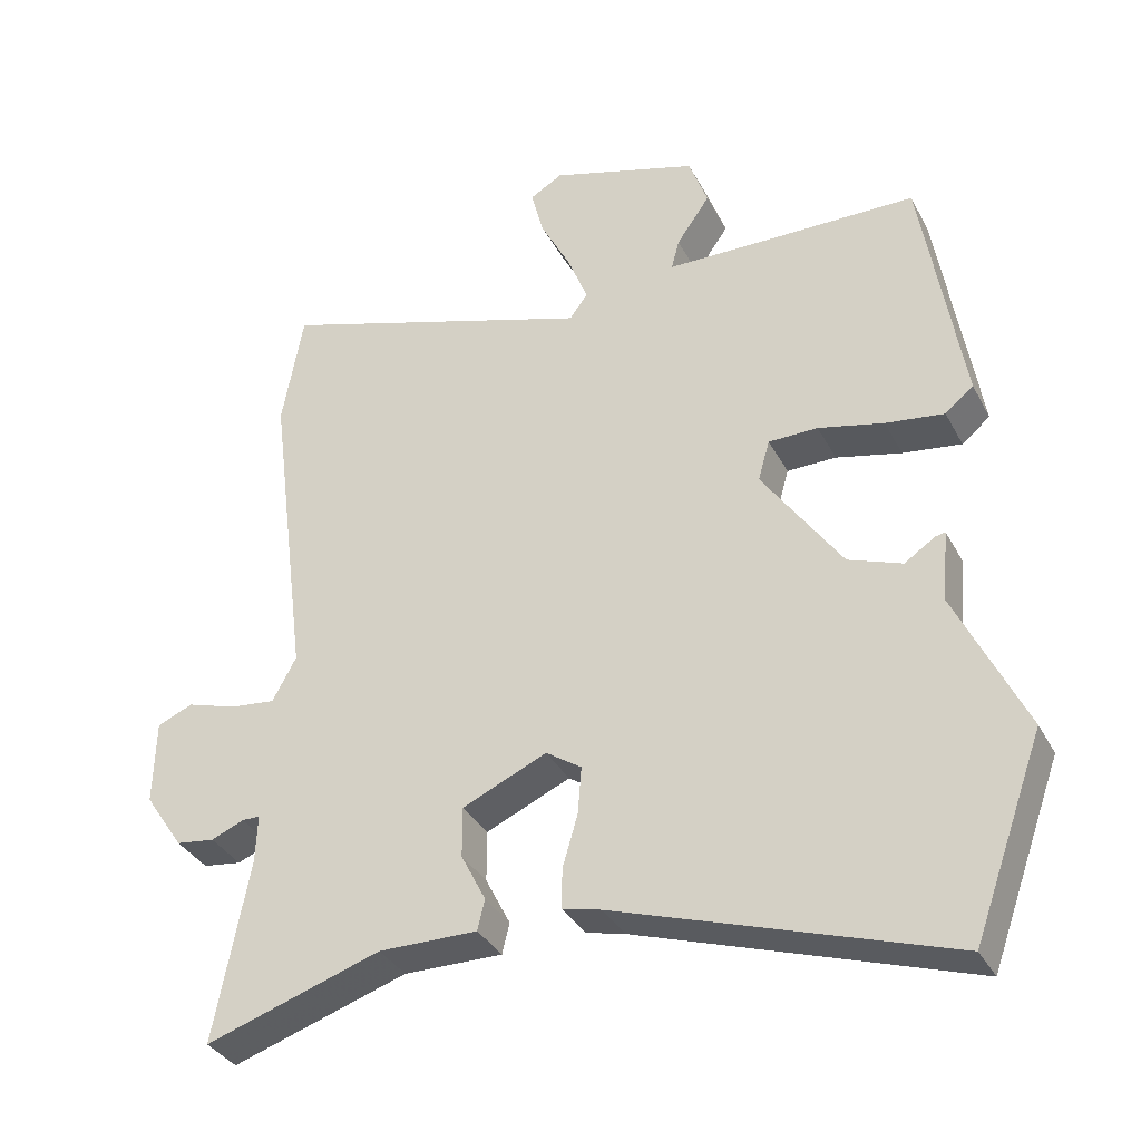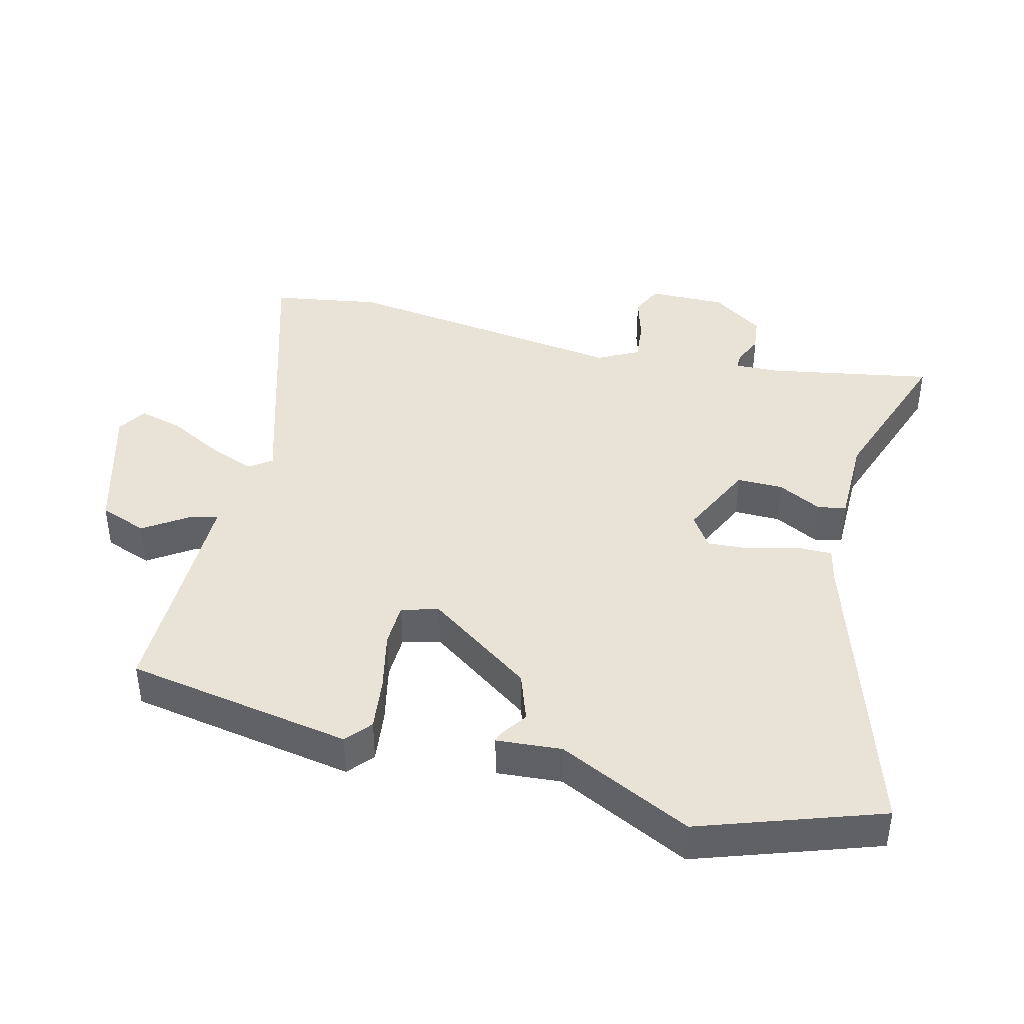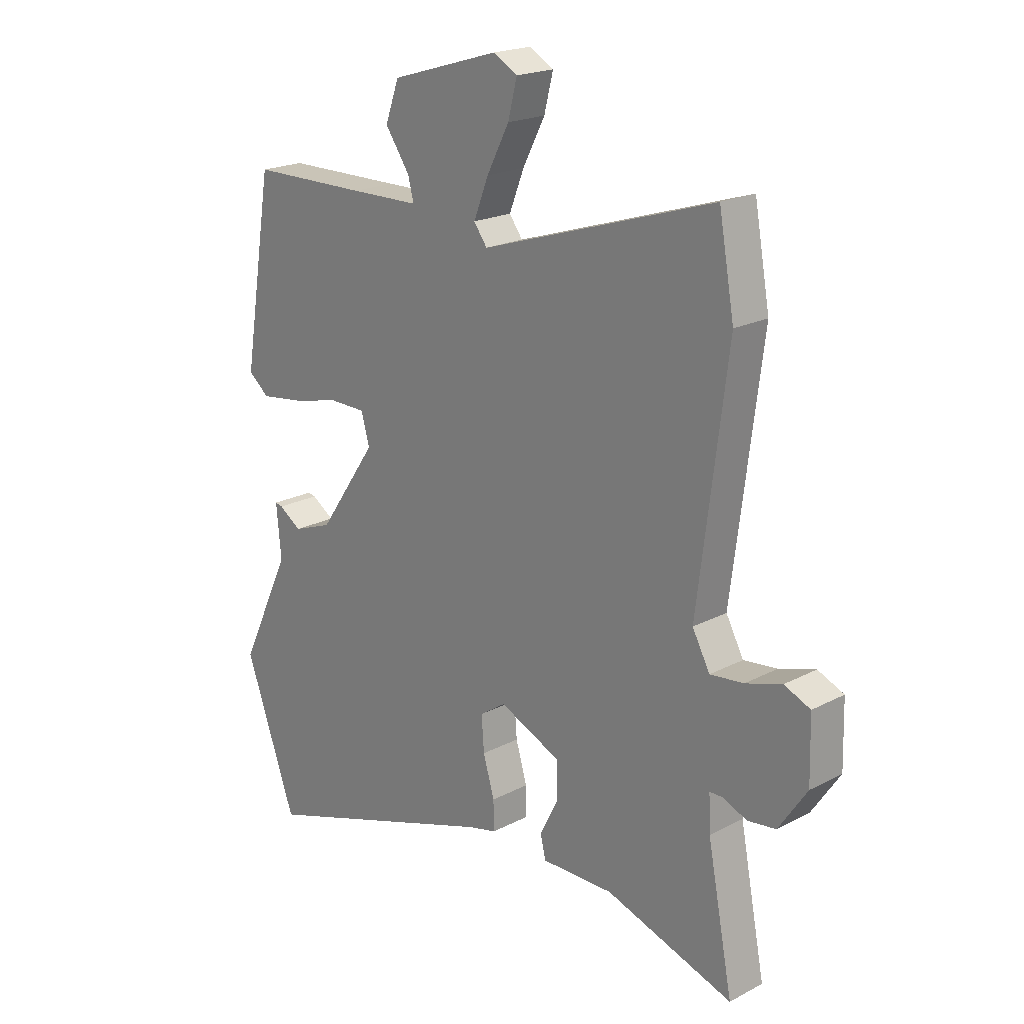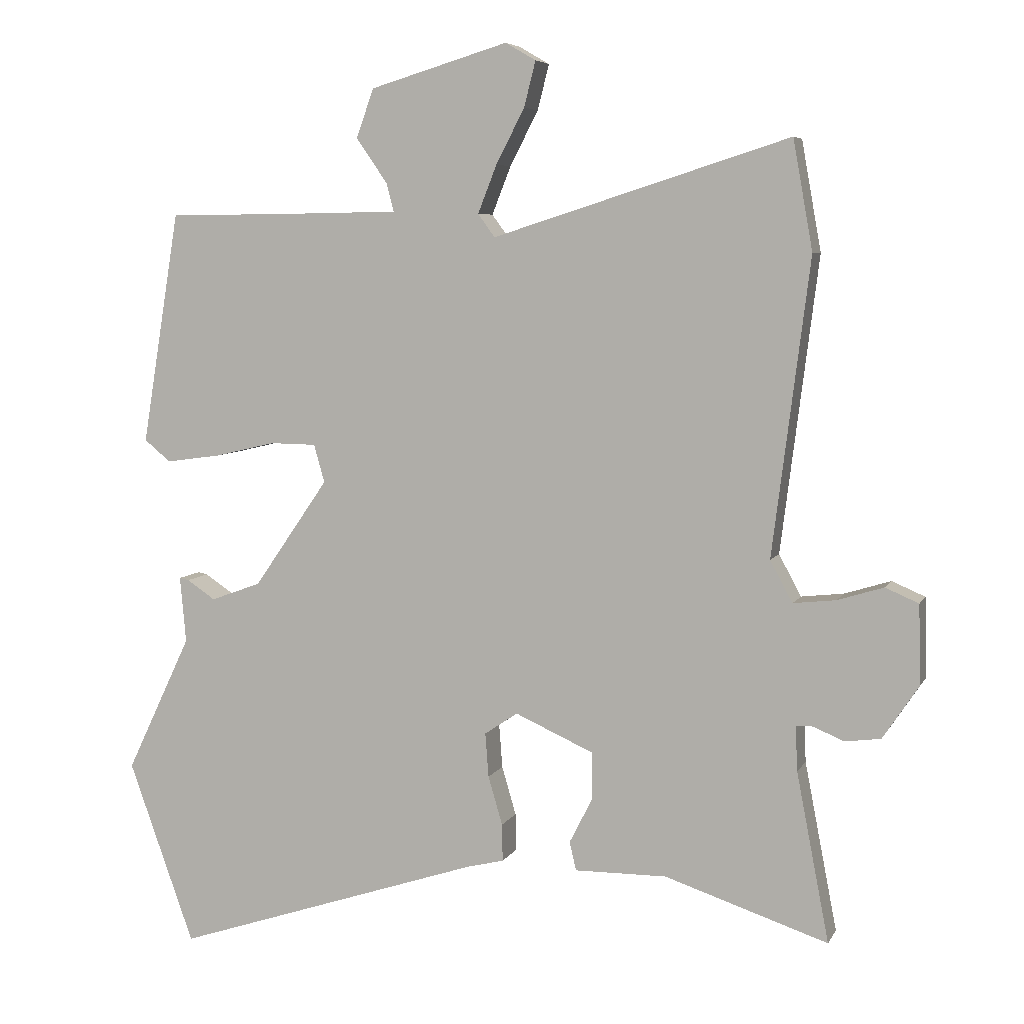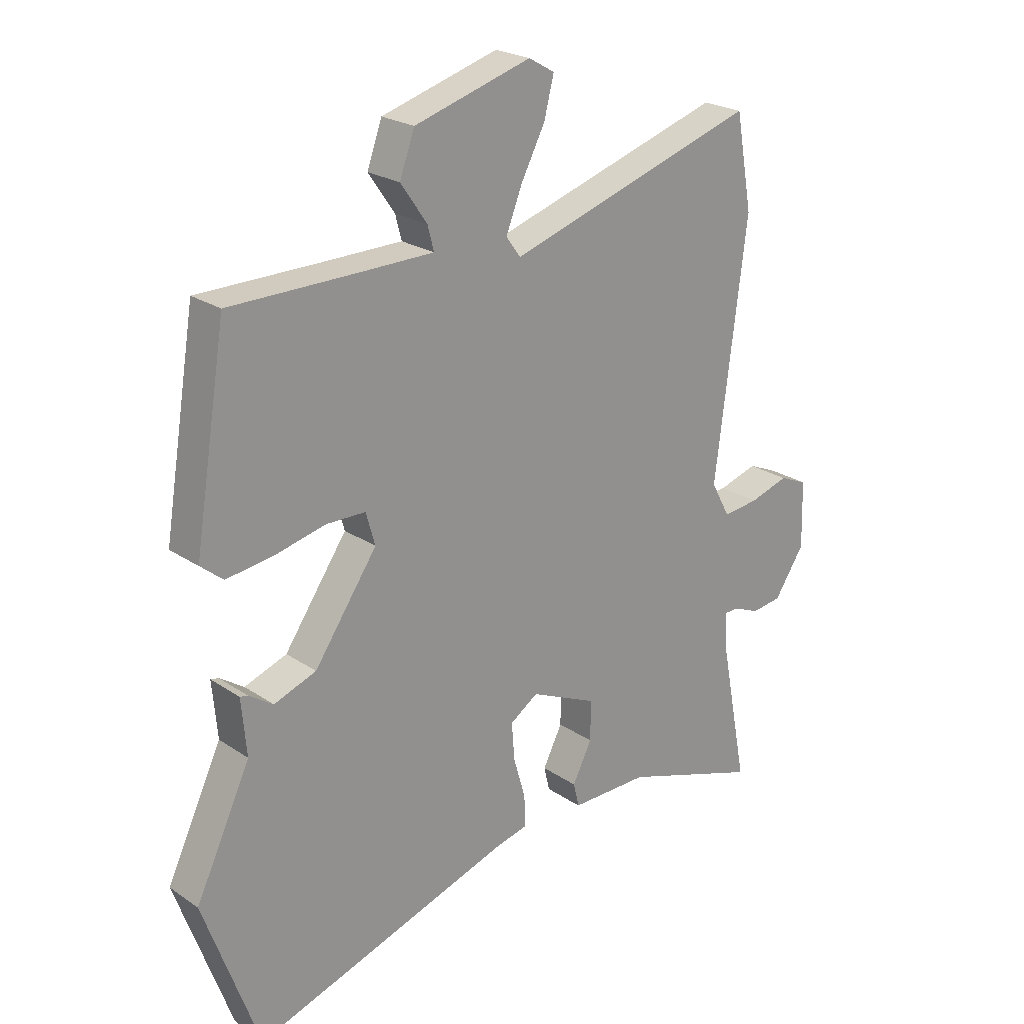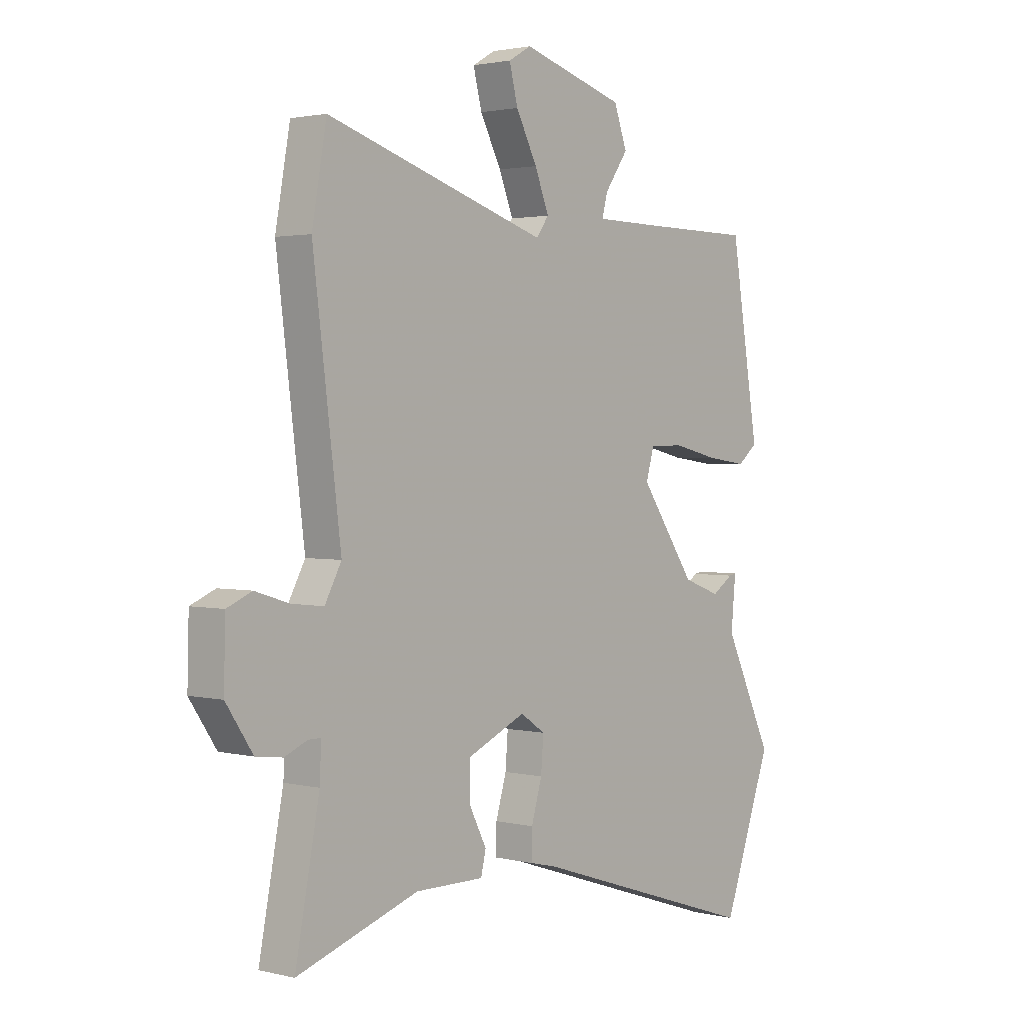
<metadata>
{"format":"obj","ext":"obj","renderer":"f3d","projection":"perspective","resolution":1024,"background":"white","views":[{"elev":-34.6,"azim":24.6,"up":"+Z"},{"elev":41.4,"azim":104.9,"up":"+Y"},{"elev":20.3,"azim":-133.7,"up":"+Z"},{"elev":6.1,"azim":-163.1,"up":"+Z"},{"elev":23.1,"azim":138.7,"up":"+Z"},{"elev":2.1,"azim":-49.5,"up":"+Z"}]}
</metadata>
<code>
v 0.554 0.07 -0.35
v 0.457 0.07 -0.62
v 0 0.07 -0.47
v -0.054 0.07 -0.457
v -0.053 0.07 -0.402
v -0.032 0.07 -0.33
v -0.027 0.07 -0.265
v -0.076 0.07 -0.232
v -0.192 0.07 -0.284
v -0.192 0.07 -0.354
v -0.158 0.07 -0.421
v -0.168 0.07 -0.463
v -0.304 0.07 -0.462
v -0.545 0.07 -0.542
v -0.497 0.07 -0.293
v -0.494 0.07 -0.226
v -0.519 0.07 -0.226
v -0.564 0.07 -0.245
v -0.617 0.07 -0.238
v -0.67 0.07 -0.159
v -0.667 0.07 -0.042
v -0.618 0.07 -0.021
v -0.55 0.07 -0.042
v -0.487 0.07 -0.049
v -0.454 0.07 0.012
v -0.509 0.07 0.448
v -0.48 0.07 0.61
v -0.042 0.07 0.471
v -0.017 0.07 0.505
v -0.045 0.07 0.576
v -0.087 0.07 0.657
v -0.104 0.07 0.724
v -0.059 0.07 0.75
v 0.145 0.07 0.689
v 0.171 0.07 0.617
v 0.125 0.07 0.551
v 0.114 0.07 0.509
v 0.245 0.07 0.507
v 0.465 0.07 0.505
v 0.521 0.07 0.162
v 0.482 0.07 0.13
v 0.401 0.07 0.141
v 0.311 0.07 0.162
v 0.243 0.07 0.161
v 0.227 0.07 0.105
v 0.337 0.07 -0.054
v 0.411 0.07 -0.081
v 0.453 0.07 -0.053
v 0.467 0.07 -0.05
v 0.458 0.07 -0.148
v 0.554 0 -0.35
v 0.457 0 -0.62
v 0 0 -0.47
v -0.054 0 -0.457
v -0.053 0 -0.402
v -0.032 0 -0.33
v -0.027 0 -0.265
v -0.076 0 -0.232
v -0.192 0 -0.284
v -0.192 0 -0.354
v -0.158 0 -0.421
v -0.168 0 -0.463
v -0.304 0 -0.462
v -0.545 0 -0.542
v -0.497 0 -0.293
v -0.494 0 -0.226
v -0.519 0 -0.226
v -0.564 0 -0.245
v -0.617 0 -0.238
v -0.67 0 -0.159
v -0.667 0 -0.042
v -0.618 0 -0.021
v -0.55 0 -0.042
v -0.487 0 -0.049
v -0.454 0 0.012
v -0.509 0 0.448
v -0.48 0 0.61
v -0.042 0 0.471
v -0.017 0 0.505
v -0.045 0 0.576
v -0.087 0 0.657
v -0.104 0 0.724
v -0.059 0 0.75
v 0.145 0 0.689
v 0.171 0 0.617
v 0.125 0 0.551
v 0.114 0 0.509
v 0.245 0 0.507
v 0.465 0 0.505
v 0.521 0 0.162
v 0.482 0 0.13
v 0.401 0 0.141
v 0.311 0 0.162
v 0.243 0 0.161
v 0.227 0 0.105
v 0.337 0 -0.054
v 0.411 0 -0.081
v 0.453 0 -0.053
v 0.467 0 -0.05
v 0.458 0 -0.148
f 47 48 49 50
f 46 47 50 1
f 40 41 42 43
f 38 39 40 43
f 37 38 43 44
f 33 34 35 36
f 33 36 37
f 30 31 32 33
f 29 30 33 37
f 28 29 37 44
f 25 26 27 28
f 24 25 28 44
f 20 21 22 23
f 20 23 24
f 17 18 19 20
f 16 17 20 24
f 13 14 15
f 13 15 16
f 10 11 12 13
f 9 10 13 16
f 8 9 16 24
f 3 4 5 6
f 3 6 7
f 46 1 2 3
f 45 46 3 7
f 8 24 44 45
f 7 8 45
f 100 99 98 97
f 51 100 97 96
f 93 92 91 90
f 93 90 89 88
f 94 93 88 87
f 86 85 84 83
f 87 86 83
f 83 82 81 80
f 87 83 80 79
f 94 87 79 78
f 78 77 76 75
f 94 78 75 74
f 73 72 71 70
f 74 73 70
f 70 69 68 67
f 74 70 67 66
f 65 64 63
f 66 65 63
f 63 62 61 60
f 66 63 60 59
f 74 66 59 58
f 56 55 54 53
f 57 56 53
f 53 52 51 96
f 57 53 96 95
f 95 94 74 58
f 95 58 57
f 1 51 52 2
f 2 52 53 3
f 3 53 54 4
f 4 54 55 5
f 5 55 56 6
f 6 56 57 7
f 7 57 58 8
f 8 58 59 9
f 9 59 60 10
f 10 60 61 11
f 11 61 62 12
f 12 62 63 13
f 13 63 64 14
f 14 64 65 15
f 15 65 66 16
f 16 66 67 17
f 17 67 68 18
f 18 68 69 19
f 19 69 70 20
f 20 70 71 21
f 21 71 72 22
f 22 72 73 23
f 23 73 74 24
f 24 74 75 25
f 25 75 76 26
f 26 76 77 27
f 27 77 78 28
f 28 78 79 29
f 29 79 80 30
f 30 80 81 31
f 31 81 82 32
f 32 82 83 33
f 33 83 84 34
f 34 84 85 35
f 35 85 86 36
f 36 86 87 37
f 37 87 88 38
f 38 88 89 39
f 39 89 90 40
f 40 90 91 41
f 41 91 92 42
f 42 92 93 43
f 43 93 94 44
f 44 94 95 45
f 45 95 96 46
f 46 96 97 47
f 47 97 98 48
f 48 98 99 49
f 49 99 100 50
f 50 100 51 1

</code>
